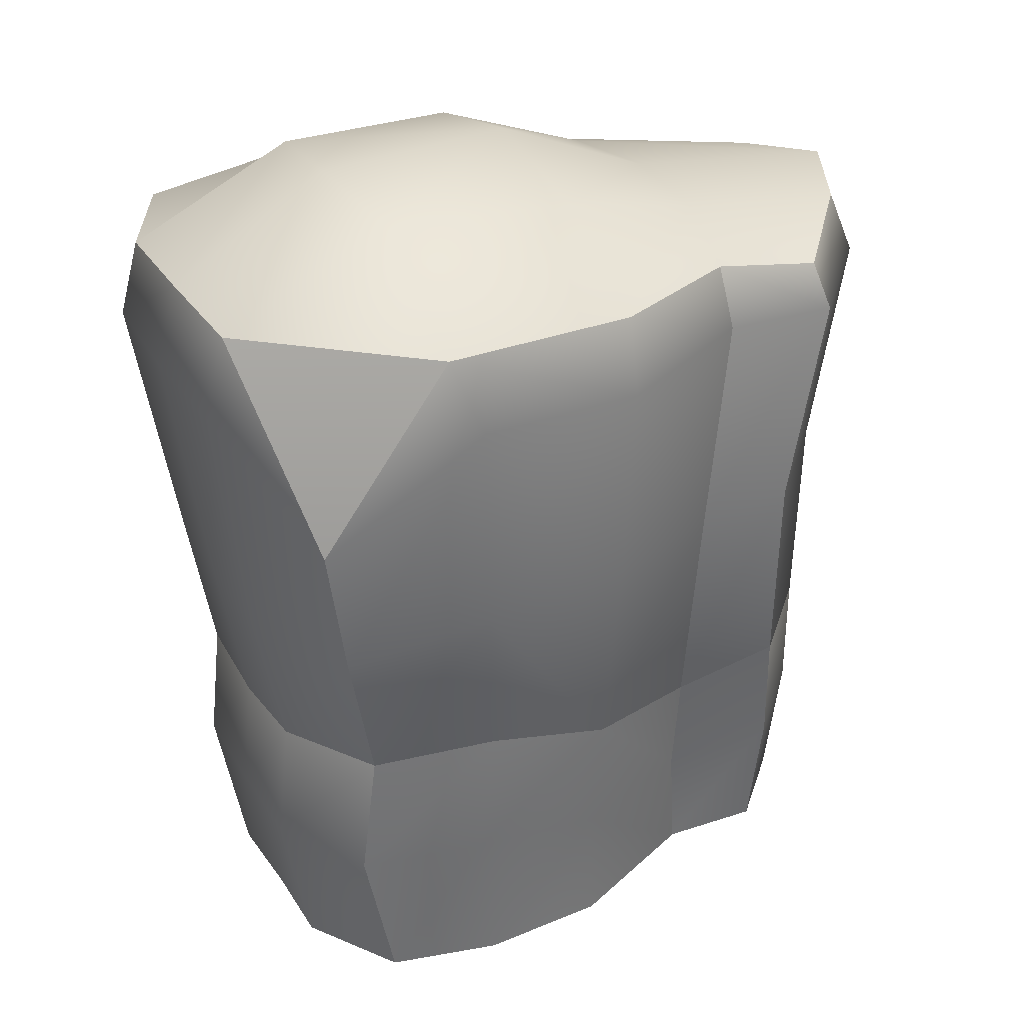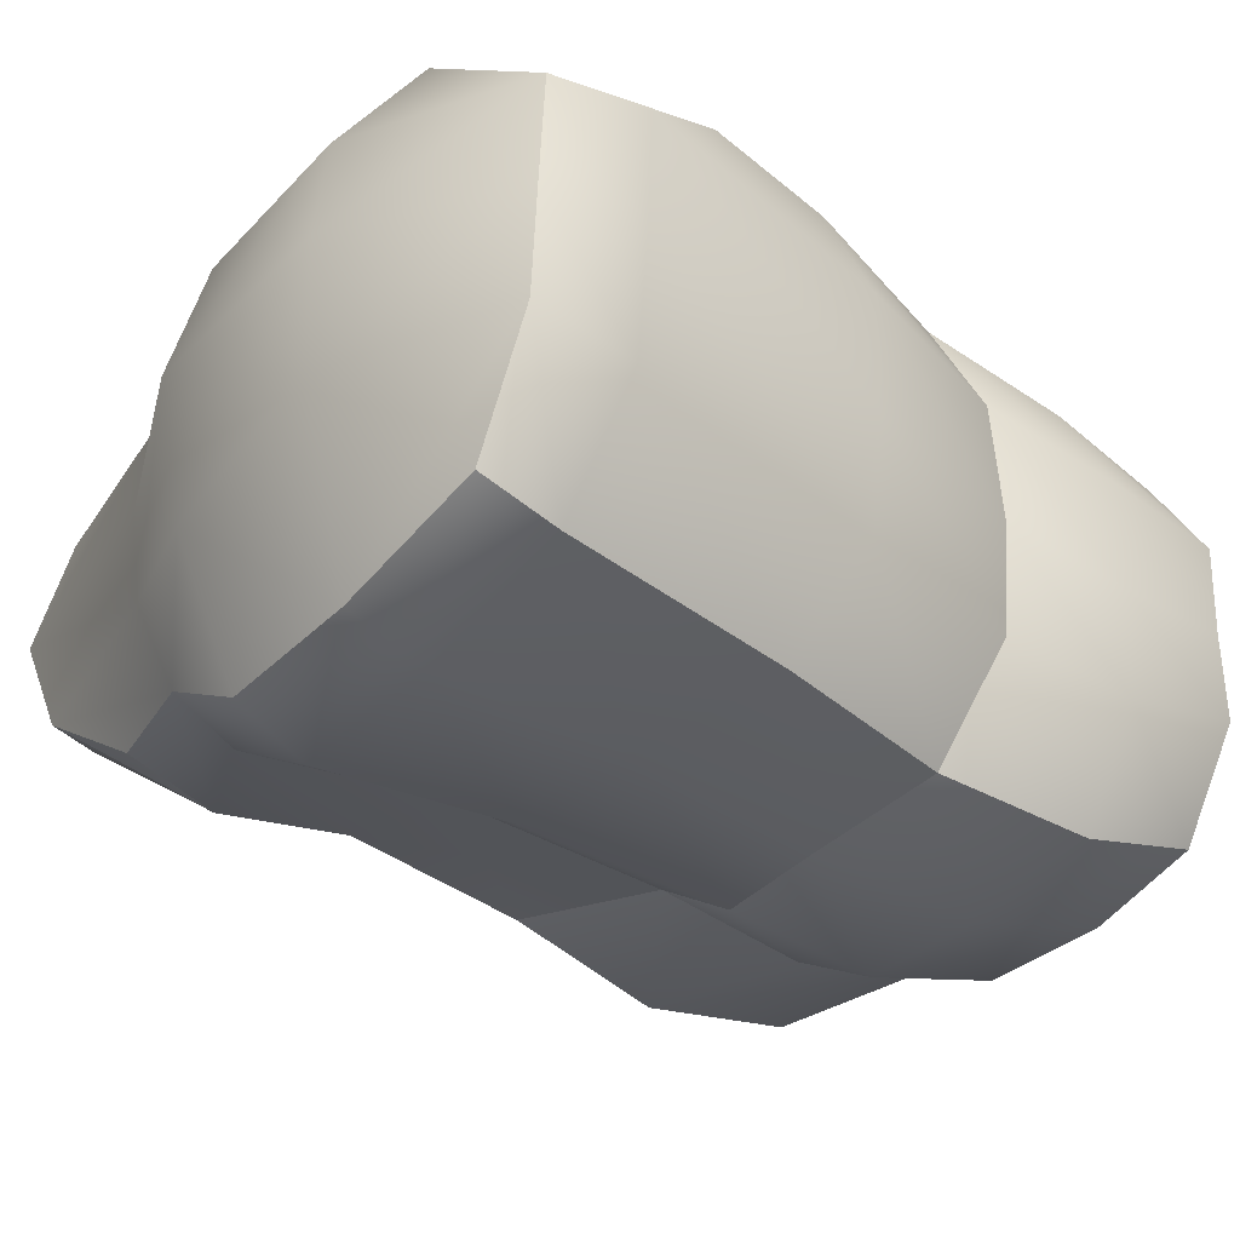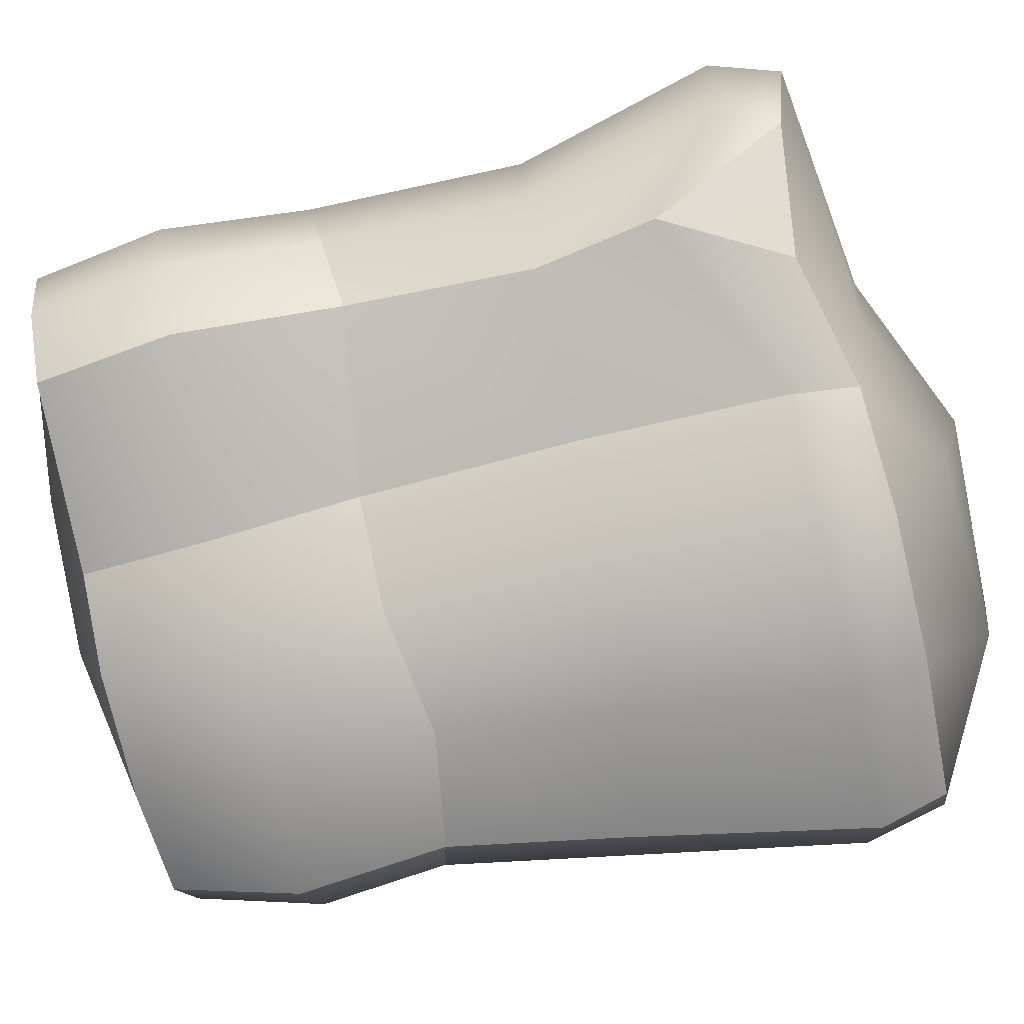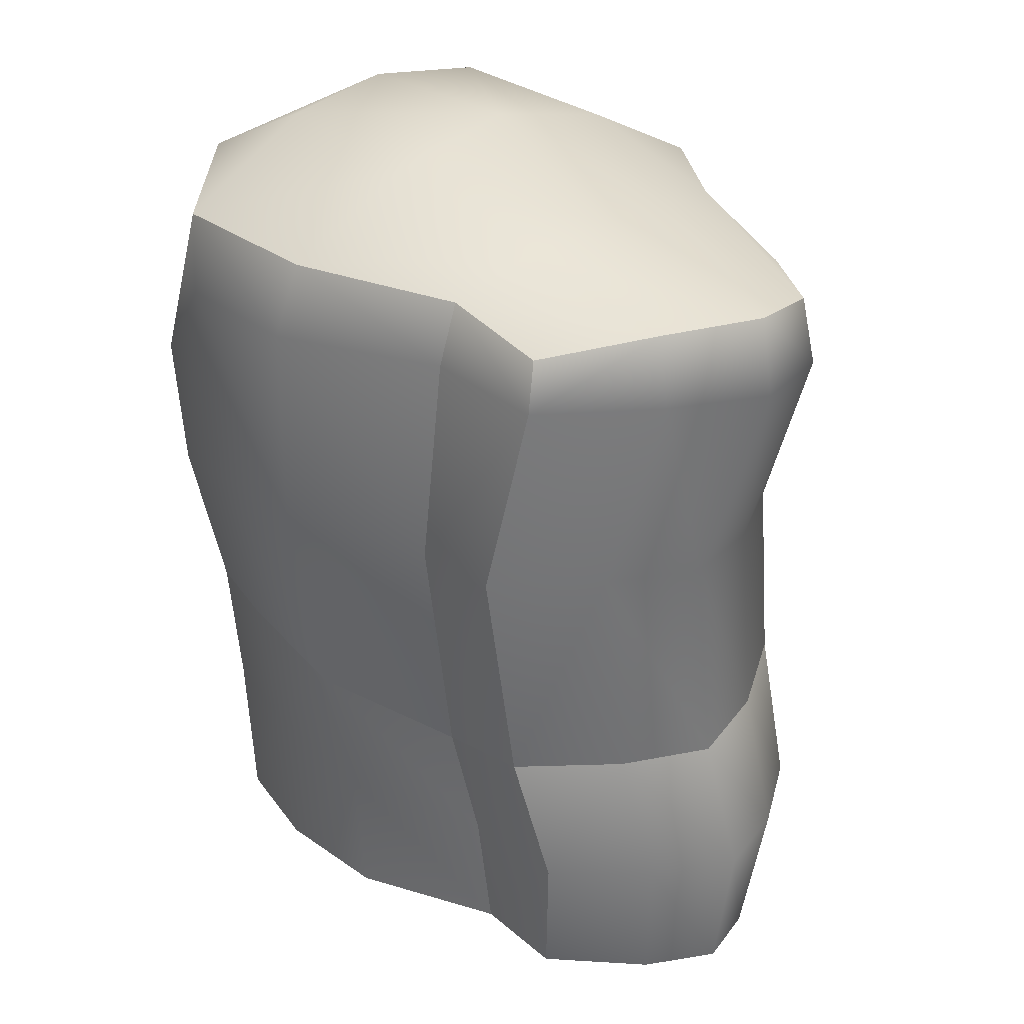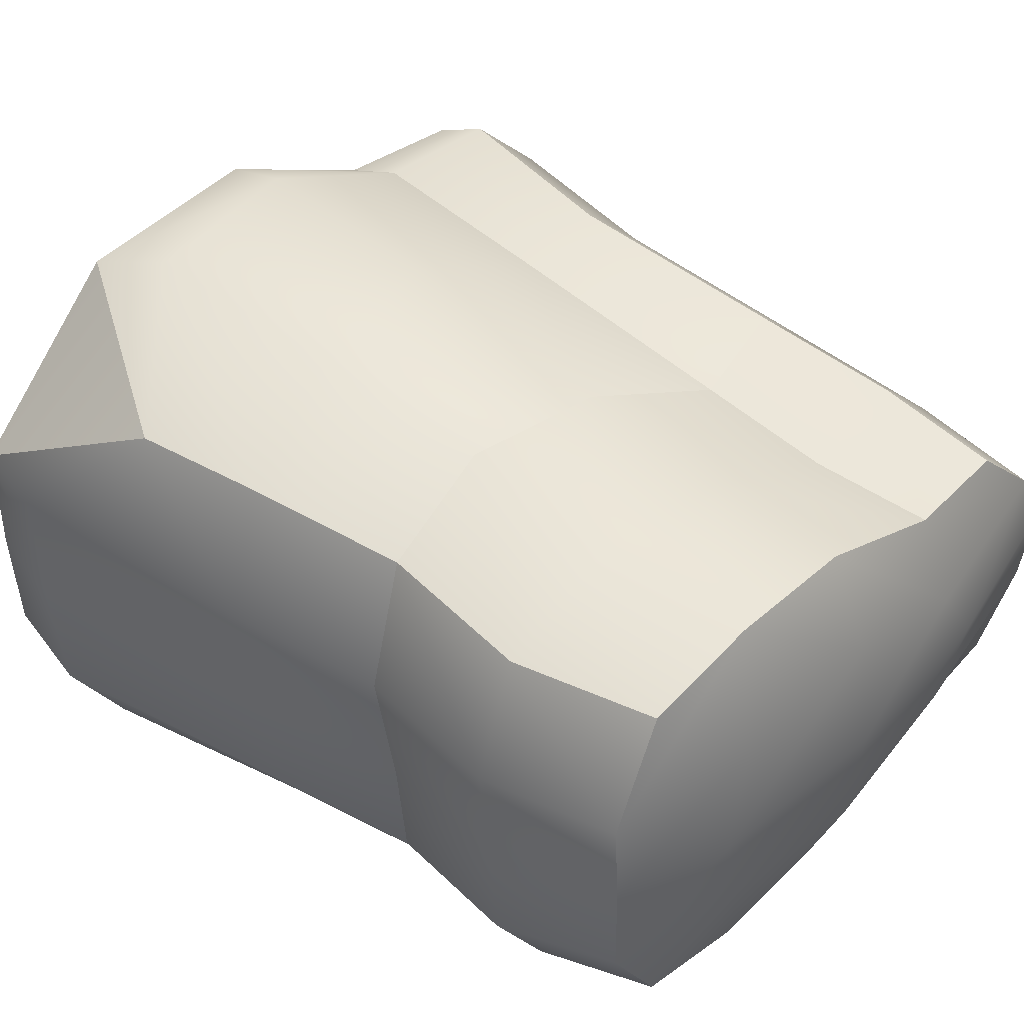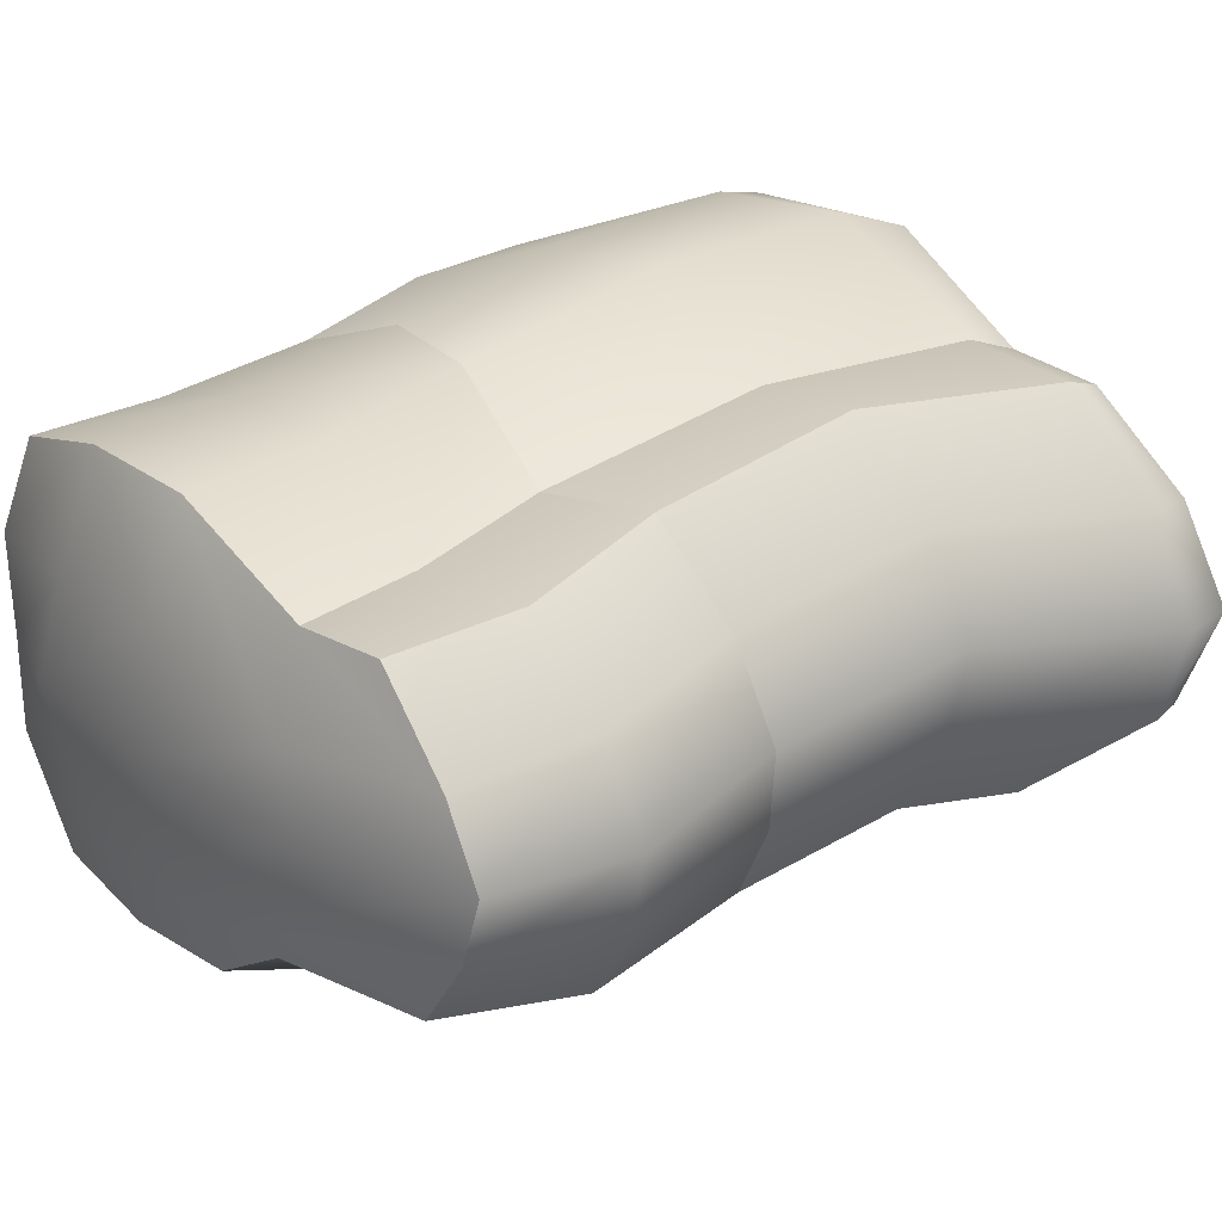
<metadata>
{"format":"obj","ext":"obj","renderer":"f3d","projection":"perspective","resolution":1024,"background":"white","views":[{"elev":31.4,"azim":-30.1,"up":"+Y"},{"elev":-39.2,"azim":-127.9,"up":"+Z"},{"elev":-71.8,"azim":103.6,"up":"+Z"},{"elev":28.4,"azim":47.1,"up":"+Y"},{"elev":42.3,"azim":-47.2,"up":"+Z"},{"elev":24.7,"azim":50.2,"up":"+Z"}]}
</metadata>
<code>
g default
v -1.153 -3.732 -0.03107
v -1.189 76.66 -0.03195
v 12.87 70.54 0.6029
v 14.89 -2.561 0.4654
v -18.72 76.15 -0.545
v -17.18 -2.561 -0.5356
v -14.09 -1.81 -8.967
v -0.8639 -2.561 -9.886
v 12.28 -1.81 -6.624
v 11.65 69.93 -8.197
v -0.7914 74 -11.87
v -17.35 74.88 -10.93
v -14.61 -1.81 8.006
v -1.433 -2.561 9.815
v 11.8 -1.81 5.358
v 12.57 69.77 9.385
v -1.563 74 11.78
v -17.98 74.88 9.761
v 11.38 61.9 18.46
v -2.696 62.03 24.92
v -16.44 61.51 23.56
v -34.47 60.58 8.194
v -34.13 60.71 -2.711
v -33.04 60.73 -13.57
v -13.33 62.03 -25.82
v 0.4481 62.03 -25.08
v 10.07 62.03 -18.2
v 32.15 61.86 -5.29
v 34.31 62.03 2.571
v 30.21 62.01 10.52
v -14.05 27.59 20.49
v -28.41 25.15 6.762
v -27.78 23.76 -2.992
v -26.77 23.86 -12.76
v -10.13 27.51 -23.19
v 0.8022 25.82 -21.36
v 8.893 25.54 -15.16
v 28.34 26.61 -3.772
v 30.07 25.45 3.334
v 26.15 25.14 10.41
v 9.369 22.31 15.97
v -2.906 25.09 21.1
v -22.48 1.156 15.78
v -12.87 0.8456 18.14
v -18.69 67.94 21.69
v -26.23 67.77 -21.37
v -13.01 68.21 -23.59
v -21.2 1.156 -17.65
v -11.47 0.8453 -19.16
v -24.3 26.24 16.72
v 20 1.157 13.77
v 19.03 24.35 17.04
v -32.63 67.83 8.487
v 21.12 65.22 16.86
v 28.29 67.52 9.496
v -26.97 61.86 -23.54
v 25.33 54.72 -11.68
v -26.47 0.8675 -9.165
v 23.69 1.136 -10.69
v 28.18 0.8466 -4.546
v -2.185 68.24 22.76
v 11.15 67.07 16.45
v -0.2366 68.22 -22.92
v 8.919 67.86 -16.64
v -0.3087 0.8177 -18.1
v 7.203 0.7472 -13.5
v -1.689 0.8284 18.01
v 11.31 1.071 12.94
v -32.48 68.16 -1.769
v -31.93 68.15 -11.61
v -26.58 0.8588 -1.116
v -27.07 0.8675 6.916
v 30.11 0.8563 1.252
v 26.85 0.85 7.139
v 32.43 68.11 1.752
v 29.7 66.62 -6.474
v -28.93 50.46 18.27
v -20.94 25.65 -21.72
v 24.07 27.88 -10.86
v 22.14 61.14 18.36
v -3.289 44.33 24.37
v -15.76 42.65 22.89
v -27.25 39.03 18.34
v -31.31 38.4 7.753
v -30.55 38.02 -2.585
v -29.3 38.02 -12.83
v -23.6 41.02 -21.98
v -11.56 44.36 -23.4
v 0.9144 44.34 -21.95
v 9.363 44.34 -15.07
v 23.27 44.09 -10.27
v 27.65 44.31 -2.765
v 29.37 44.34 4.778
v 25.34 44.34 12.2
v 17.82 43.53 19.25
v 9.182 42.86 18.72
v 10.27 11.36 13.61
v -2.351 12.6 18.64
v -14.34 13.98 18.3
v -24.94 13.59 14.98
v -29.07 13.02 5.511
v -28.44 12.62 -3.949
v -27.67 12.64 -13.44
v -22.09 12.67 -22.15
v -11.36 13.53 -23.76
v 0.3872 12.69 -22.1
v 8.537 12.61 -16.59
v 25.51 13.59 -12.68
v 29.96 13.17 -5.901
v 31.85 12.64 0.9336
v 28 12.64 7.921
v 20.99 12.19 14.5
v 20.03 65.09 -14.04
g DesertClimbingWall02:pCube36
f 4 1 8 9
f 2 3 10 11
f 12 5 2 11
f 6 7 8 1
f 14 13 6 1
f 15 14 1 4
f 17 16 3 2
f 18 17 2 5
f 33 32 84 85
f 34 33 85 86
f 36 35 88 89
f 37 36 89 90
f 93 39 38 92
f 94 40 39 93
f 96 81 42 41
f 82 31 42 81
f 43 44 99 100
f 104 105 49 48
f 72 13 44 43
f 51 74 111 112
f 72 43 100 101
f 61 62 16 17
f 65 106 107 66
f 67 14 15 68
f 98 67 68 97
f 58 71 102 103
f 58 7 6 71
f 110 73 60 109
f 69 5 12 70
f 62 54 55 16
f 10 3 75 76
f 66 107 108 59
f 73 4 9 60
f 68 15 74 51
f 112 97 68 51
f 45 61 17 18
f 49 105 106 65
f 44 13 14 67
f 98 99 44 67
f 48 58 103 104
f 48 49 7 58
f 8 7 49 65
f 9 8 65 66
f 60 9 66 59
f 109 60 59 108
f 11 10 64 63
f 47 12 11 63
f 70 12 47 46
f 71 72 101 102
f 71 6 13 72
f 74 15 4 73
f 111 74 73 110
f 16 55 75 3
f 53 18 5 69
f 61 20 19 62
f 45 21 20 61
f 23 22 53 69
f 24 23 69 70
f 56 24 70 46
f 46 47 25 56
f 26 25 47 63
f 27 26 63 64
f 75 29 28 76
f 55 30 29 75
f 80 30 55 54
f 62 19 80 54
f 50 31 82 83
f 32 50 83 84
f 78 34 86 87
f 87 88 35 78
f 79 37 90 91
f 92 38 79 91
f 52 40 94 95
f 95 96 41 52
f 21 82 81 20
f 83 82 21 77
f 84 83 77 22
f 85 84 22 23
f 86 85 23 24
f 87 86 24 56
f 56 25 88 87
f 89 88 25 26
f 90 89 26 27
f 91 90 27 57
f 28 92 91 57
f 29 93 92 28
f 30 94 93 29
f 95 94 30 80
f 80 19 96 95
f 20 81 96 19
f 42 98 97 41
f 42 31 99 98
f 100 99 31 50
f 101 100 50 32
f 102 101 32 33
f 103 102 33 34
f 104 103 34 78
f 78 35 105 104
f 106 105 35 36
f 107 106 36 37
f 108 107 37 79
f 38 109 108 79
f 39 110 109 38
f 40 111 110 39
f 112 111 40 52
f 52 41 97 112
f 22 77 53
f 77 21 45
f 53 45 18
f 53 77 45
f 64 10 76 113
f 76 28 57
f 57 27 64 113
f 76 57 113

</code>
